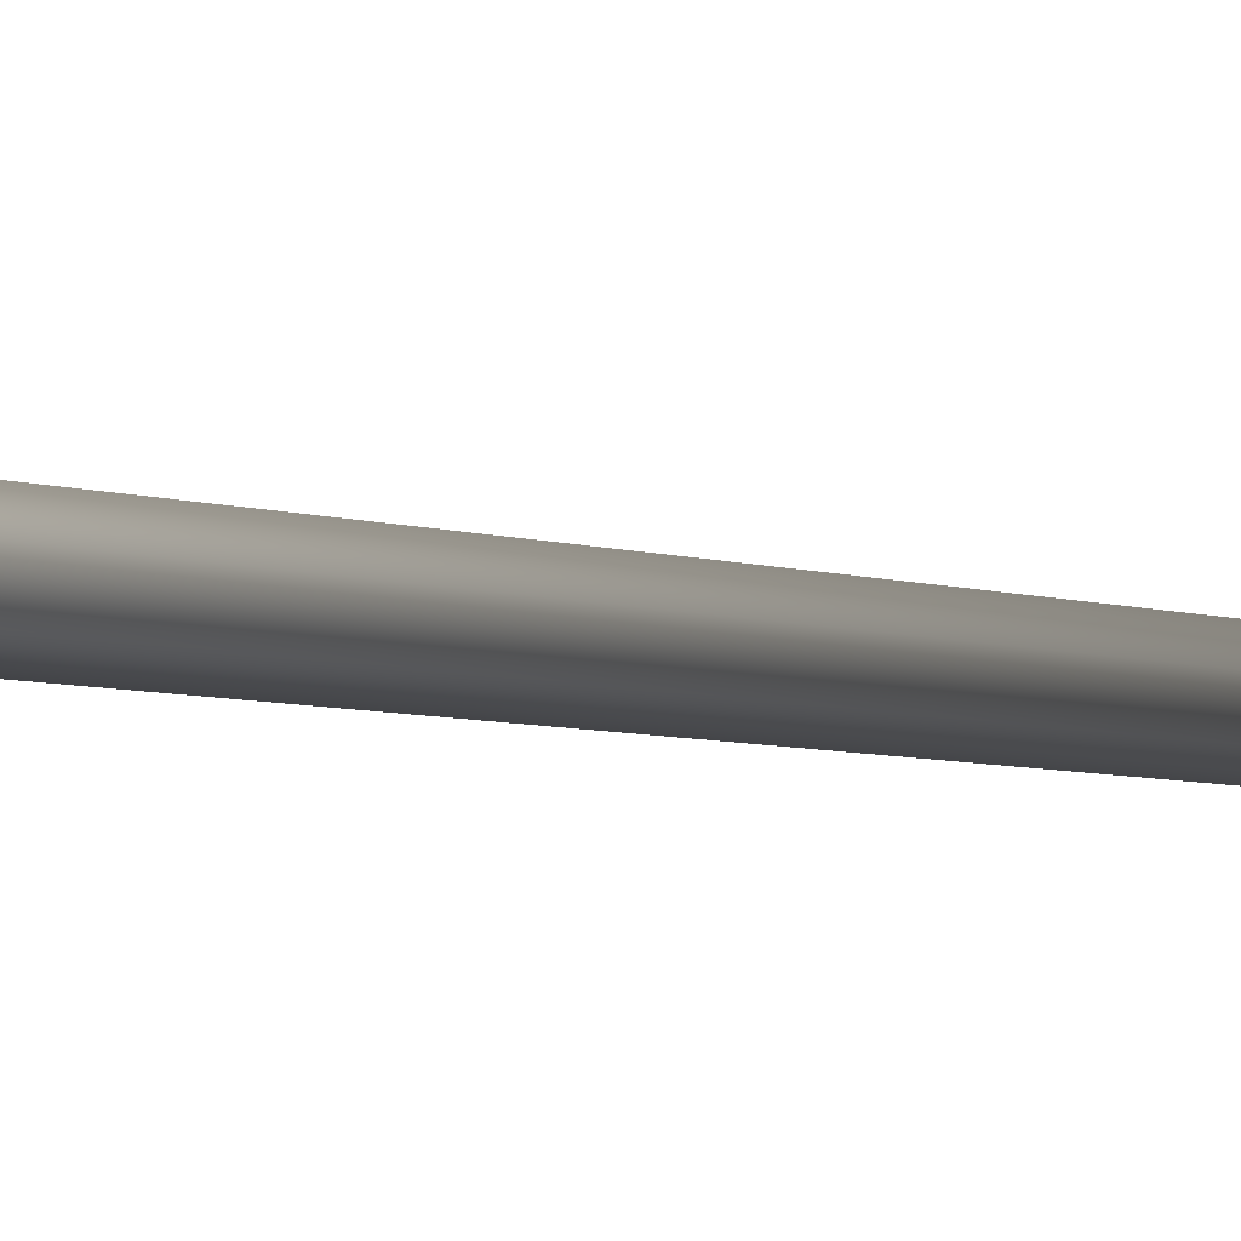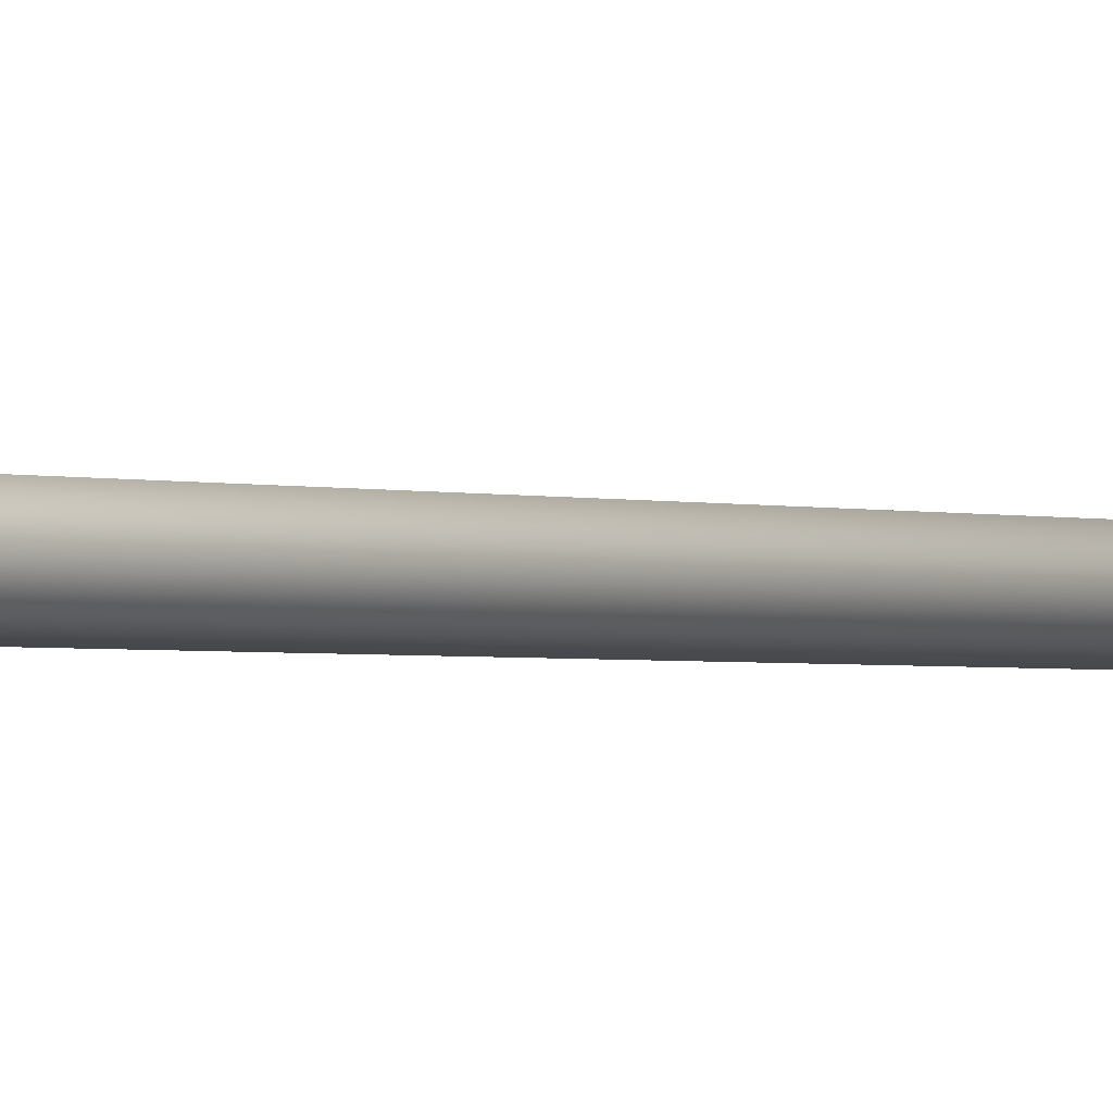
<metadata>
{"format":"obj","ext":"obj","renderer":"f3d","projection":"perspective","resolution":1024,"background":"white","views":[{"elev":-6.7,"azim":50.9,"up":"+Z"},{"elev":-3.9,"azim":68.2,"up":"+Z"}]}
</metadata>
<code>
o Cylinder.003_Cylinder.001
v -1e-06 -1e-06 -0.5848
v 0.481 -1e-06 -0.3531
v 0.5998 -1e-06 0.1674
v 0.267 -1e-06 0.5848
v -0.267 -1e-06 0.5848
v -0.5998 -1e-06 0.1674
v -0.481 -1e-06 -0.3531
v -1e-06 29.77 -0.07089
v 0.1646 3.551 -0.0486
v 0.03045 6.951 -0.1873
v 0.1901 6.972 -0.1123
v 0.4458 3.697 0.05411
v 0.2305 7.036 0.05588
v 0.5671 3.398 0.3124
v 0.1213 7.096 0.1907
v 0.4124 3.234 0.5654
v -0.05535 7.106 0.1907
v 0.1059 3.219 0.6121
v -0.1664 7.059 0.05575
v -0.1217 3.365 0.4175
v -0.1282 6.99 -0.1125
v -0.099 3.561 0.128
f 7 22 9 1
f 13 11 8
f 15 13 8
f 17 15 8
f 19 17 8
f 21 19 8
f 10 21 8
f 4 16 18 5
f 5 18 20 6
f 11 10 8
f 3 14 16 4
f 6 20 22 7
f 2 12 14 3
f 12 9 10 11
f 14 12 11 13
f 16 14 13 15
f 18 16 15 17
f 20 18 17 19
f 22 20 19 21
f 9 22 21 10
f 1 9 12 2

</code>
